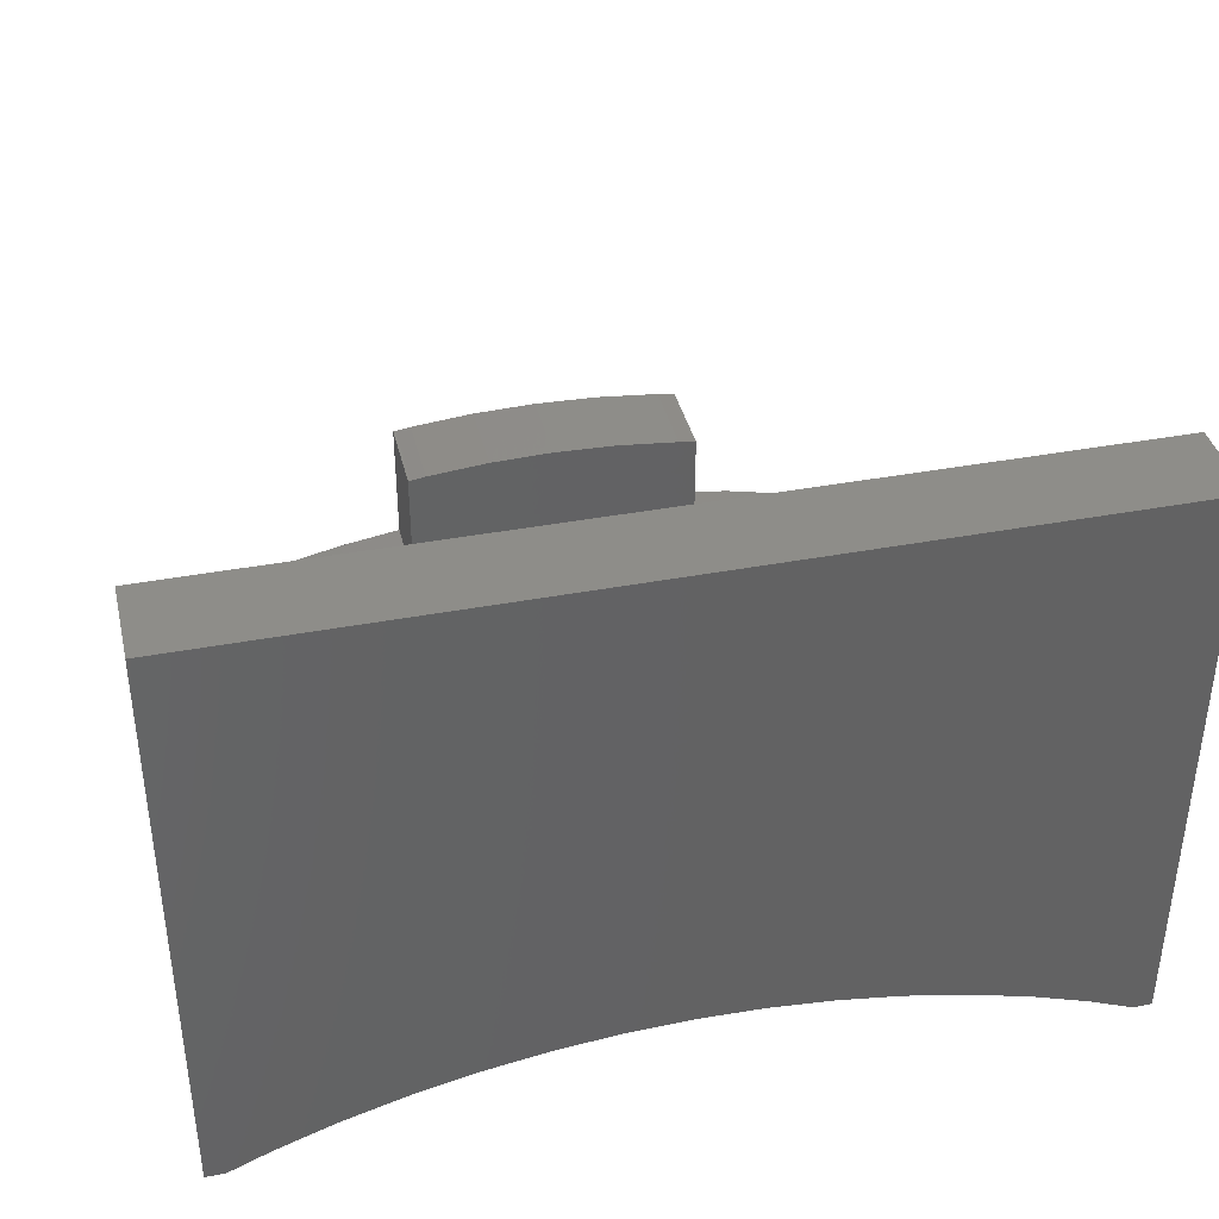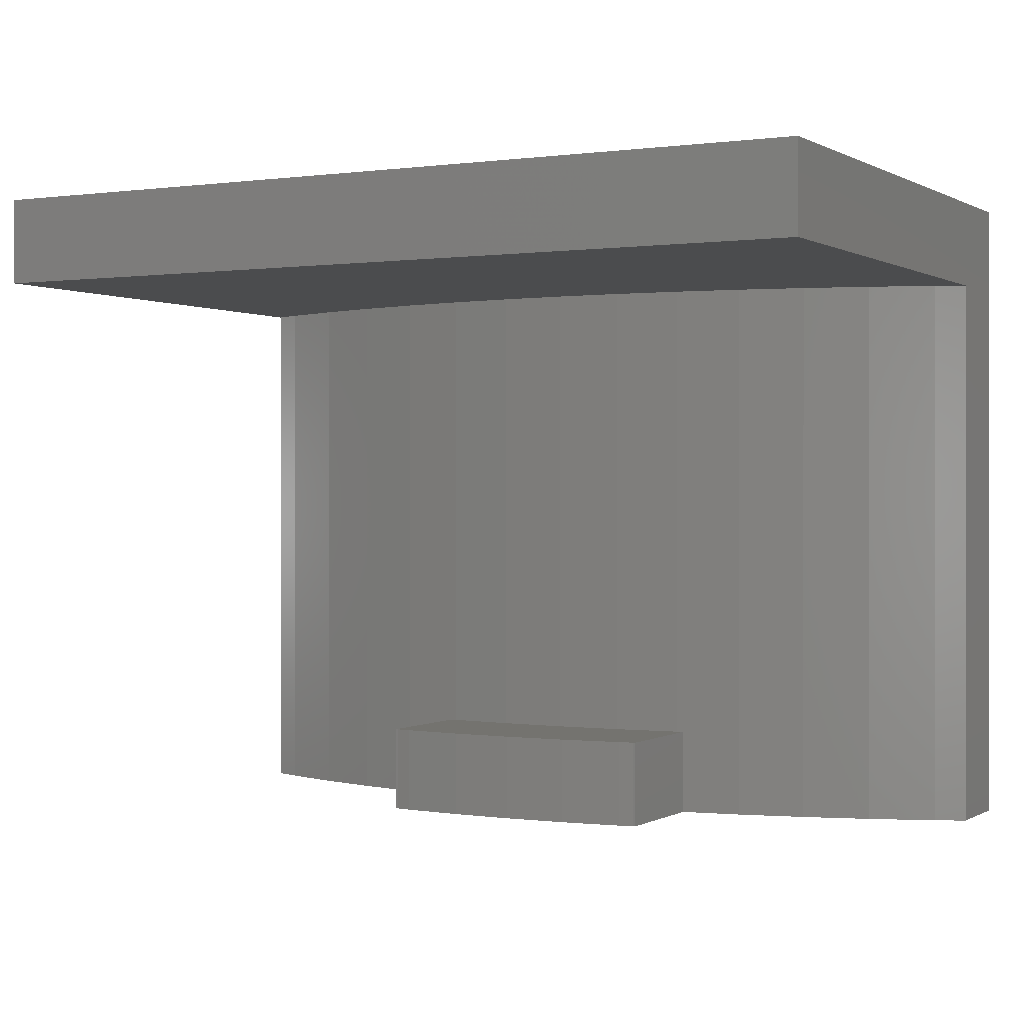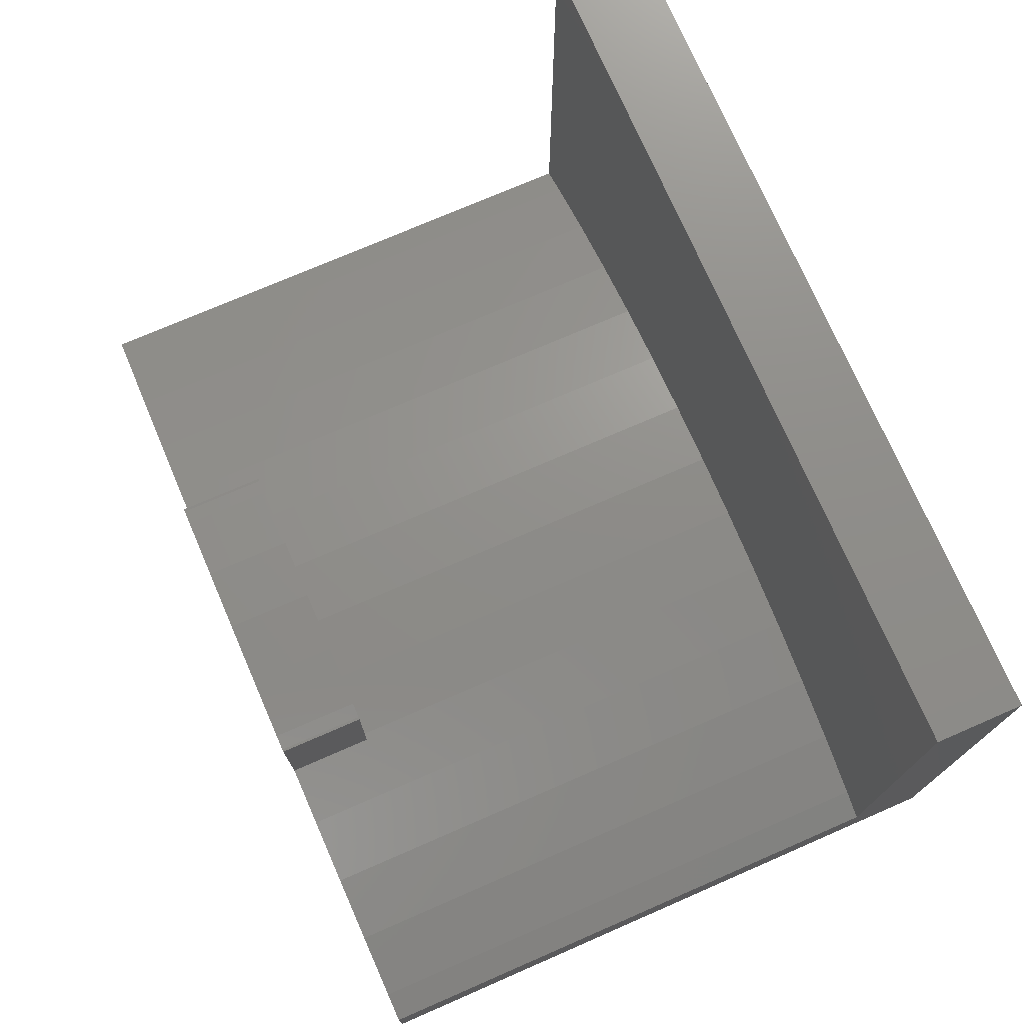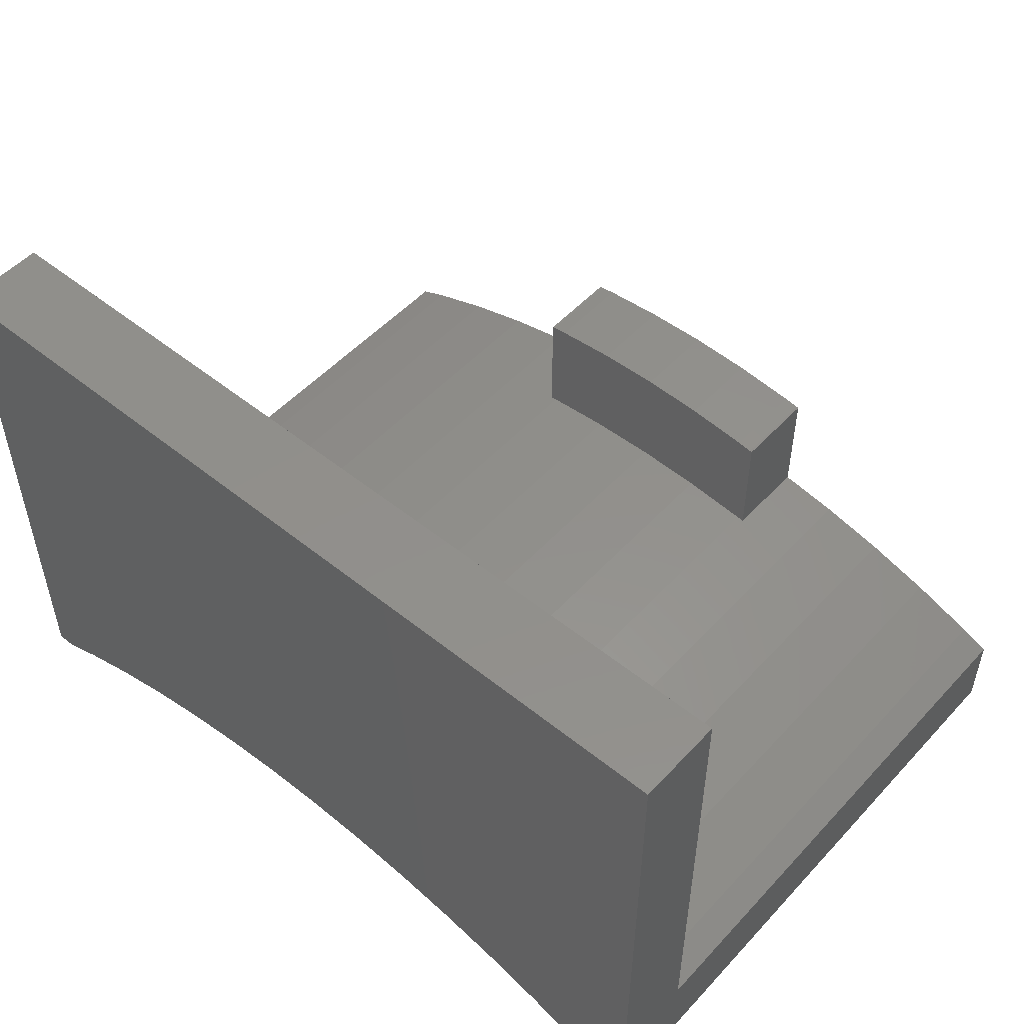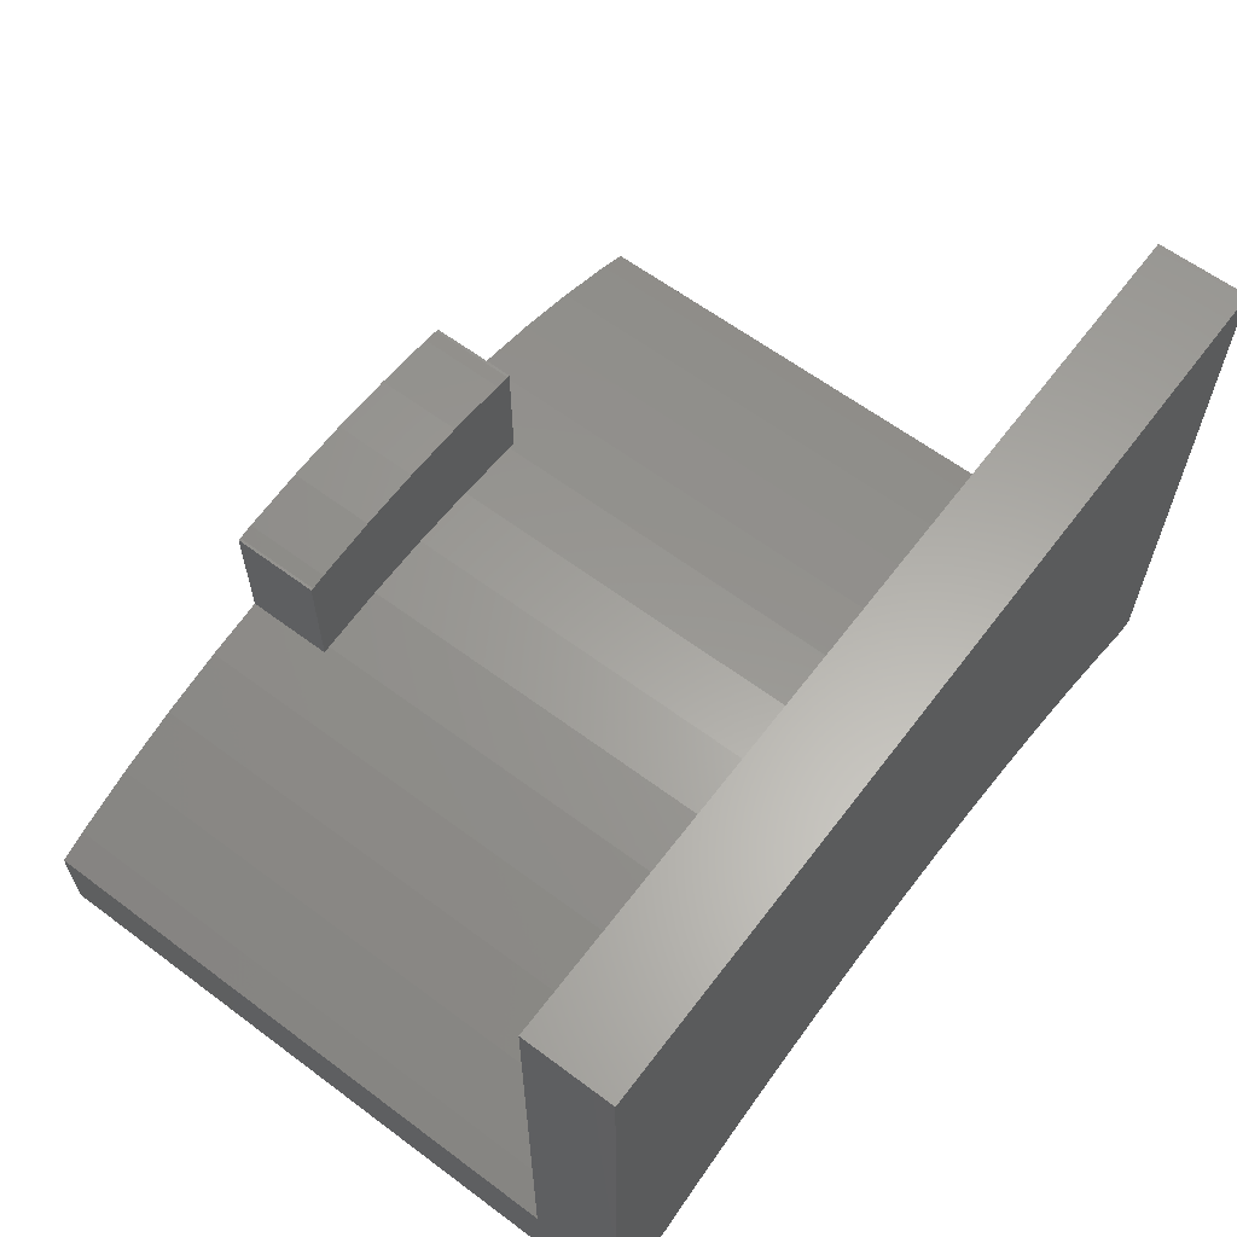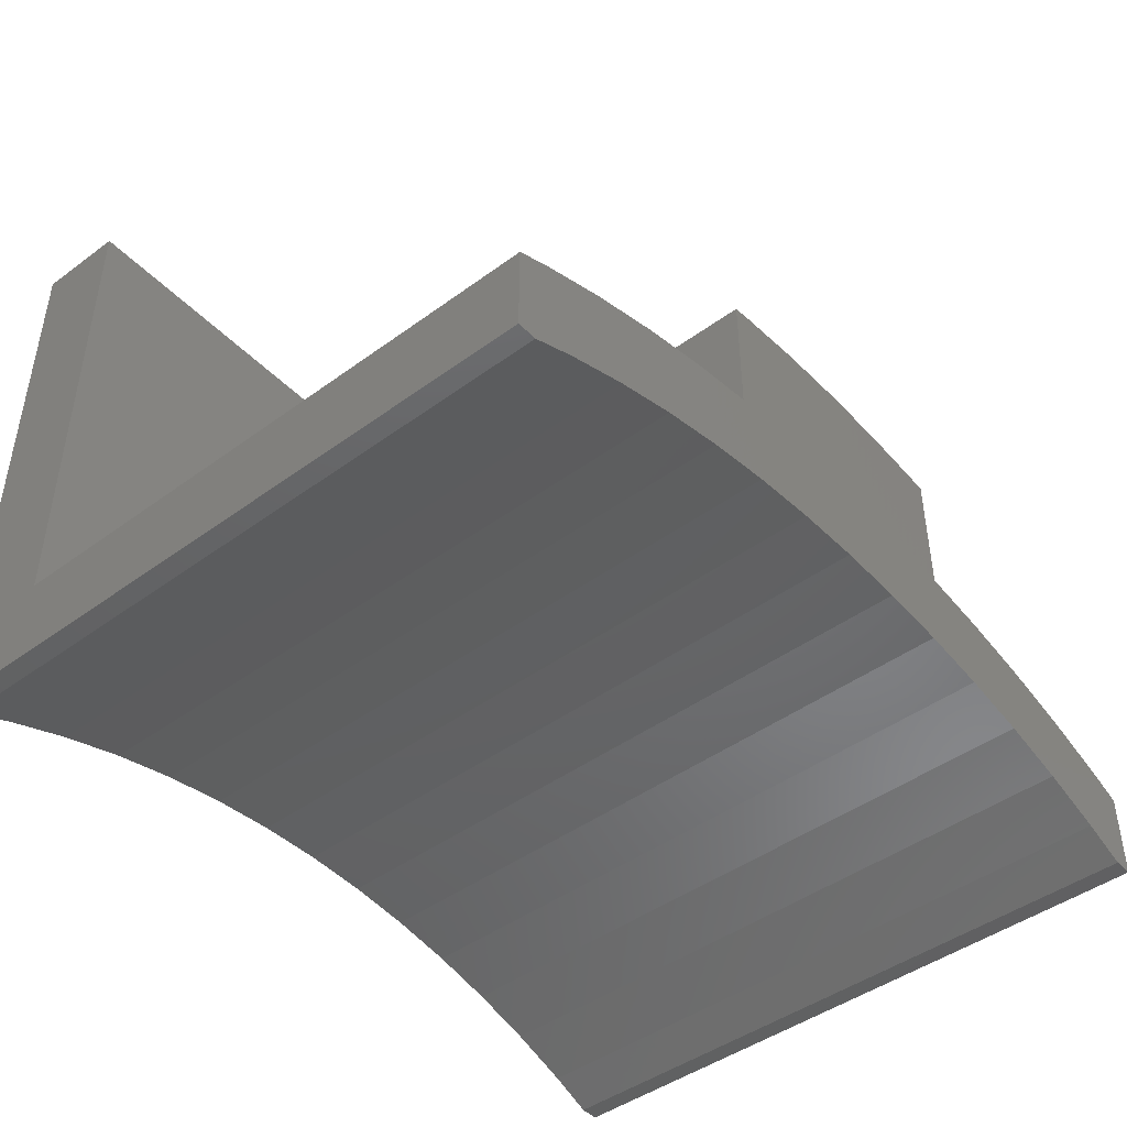
<metadata>
{"format":"stl","ext":"stl","renderer":"f3d","projection":"perspective","resolution":1024,"background":"white","views":[{"elev":38.8,"azim":166.7,"up":"+Z"},{"elev":0.3,"azim":28.2,"up":"+Y"},{"elev":74.1,"azim":66.5,"up":"+Z"},{"elev":51.5,"azim":-138.9,"up":"+Z"},{"elev":62.2,"azim":127.1,"up":"+Z"},{"elev":-45.0,"azim":-49.6,"up":"+Z"}]}
</metadata>
<code>
# stl→obj: 118 verts, 232 faces
v -10 -22.5 11.5
v -10 -16.5 20
v -10 -16.5 11.5
v -10 -22.5 20
v -10 -22.5 6.794
v -10 -22.5 6.667
v -10 -22.5 11.07
v -9.821 -22.5 20
v -9.821 -16.5 20
v 9.821 -16.5 20
v 10 -22.5 20
v 10 -16.5 20
v 9.821 -22.5 20
v 8.92 -22.5 20
v 4.94 -22.5 20
v 0.718 -22.5 20
v -0.718 -22.5 20
v -4.94 -22.5 20
v -8.92 -22.5 20
v 10 -16.5 11.5
v 10 -22.5 11.5
v 10 -22.5 6.667
v 10 -22.5 6.794
v 10 -22.5 11.07
v 5.862 -22.5 6.667
v -5.862 -22.5 6.667
v 9.525 -16.5 11.57
v 0 -16.5 12.17
v -4.772 -16.5 12.02
v 4.772 -16.5 12.02
v 4.395 -16.5 20.58
v -4.395 -16.5 20.58
v 0 -16.5 20.72
v 8.773 -16.5 20.17
v -8.773 -16.5 20.17
v -9.525 -16.5 11.57
v 4.395 -22.5 20.58
v 0 -22.5 20.72
v -4.395 -22.5 20.58
v -8.773 -22.5 20.17
v 8.773 -22.5 20.17
v -30 22.5 0
v -30 16.5 5.959
v -30 22.5 40
v -30 -22.5 0
v -30 -22.5 0.05322
v -30 -22.5 4.051
v -30 -22.5 5.959
v -30 16.5 40
v 30 16.5 40
v 30 22.5 40
v 30 16.5 5.959
v 30 22.5 0
v 30 -22.5 4.051
v 30 -22.5 5.959
v 30 -22.5 0.05322
v 30 -22.5 0
v 0 22.5 6.172
v 4.395 22.5 6.034
v 8.773 22.5 5.62
v 13.12 22.5 4.932
v 17.41 22.5 3.972
v 21.63 22.5 2.746
v 25.77 22.5 1.256
v 28.67 22.5 0
v -4.395 22.5 6.034
v -8.773 22.5 5.62
v -13.12 22.5 4.932
v -17.41 22.5 3.972
v -21.63 22.5 2.746
v -25.77 22.5 1.256
v -28.67 22.5 0
v 0 16.5 12.17
v -4.772 16.5 12.02
v -9.525 16.5 11.57
v -14.24 16.5 10.83
v -18.9 16.5 9.784
v -23.49 16.5 8.452
v -27.98 16.5 6.835
v 4.772 16.5 12.02
v 9.525 16.5 11.57
v 14.24 16.5 10.83
v 18.9 16.5 9.784
v 23.49 16.5 8.452
v 27.98 16.5 6.835
v -27.98 -22.5 6.835
v 27.98 -22.5 6.835
v 23.49 -22.5 8.452
v 26.06 -22.5 1.13
v 18.9 -22.5 9.784
v 28.67 -22.5 0
v -18.9 -22.5 9.784
v -21.27 -22.5 2.85
v -14.24 -22.5 10.83
v -21.63 -22.5 2.746
v -25.77 -22.5 1.256
v -26.06 -22.5 1.13
v 14.24 -22.5 10.83
v 13.12 -22.5 4.932
v 11.63 -22.5 5.168
v 16.46 -22.5 4.184
v 0 -22.5 6.172
v -4.395 -22.5 6.034
v -6.776 -22.5 5.808
v 4.395 -22.5 6.034
v 6.776 -22.5 5.808
v 17.41 -22.5 3.972
v 21.27 -22.5 2.85
v 8.773 -22.5 5.62
v -23.49 -22.5 8.452
v -13.12 -22.5 4.932
v -11.63 -22.5 5.168
v -16.46 -22.5 4.184
v -8.773 -22.5 5.62
v 21.63 -22.5 2.746
v 25.77 -22.5 1.256
v -28.67 -22.5 0
v -17.41 -22.5 3.972
f 1 2 3
f 2 1 4
f 5 6 4
f 4 1 7
f 4 7 5
f 2 8 9
f 8 2 4
f 10 11 12
f 11 10 13
f 8 4 11
f 13 14 15
f 13 15 16
f 11 13 16
f 17 18 19
f 17 19 8
f 11 16 17
f 11 17 8
f 11 20 12
f 20 11 21
f 21 11 22
f 21 22 23
f 21 23 24
f 25 22 6
f 6 26 25
f 6 11 4
f 11 6 22
f 27 10 12
f 10 28 9
f 29 9 28
f 10 30 28
f 10 27 30
f 27 12 20
f 31 32 33
f 10 31 34
f 31 10 32
f 9 32 10
f 32 9 35
f 36 9 29
f 9 36 2
f 2 36 3
f 33 37 31
f 37 33 38
f 17 39 18
f 39 17 38
f 38 17 16
f 18 40 19
f 40 18 39
f 31 41 34
f 41 31 37
f 13 41 14
f 34 13 10
f 13 34 41
f 32 38 33
f 38 32 39
f 16 37 38
f 37 16 15
f 35 39 32
f 39 35 40
f 9 40 35
f 40 9 8
f 15 41 37
f 41 15 14
f 40 8 19
f 42 43 44
f 45 43 42
f 46 43 45
f 47 43 46
f 43 47 48
f 44 43 49
f 44 50 51
f 50 44 49
f 52 51 50
f 51 52 53
f 54 52 55
f 56 52 54
f 57 52 56
f 52 57 53
f 51 58 44
f 51 59 58
f 51 60 59
f 51 61 60
f 51 62 61
f 51 63 62
f 51 64 63
f 53 64 51
f 64 53 65
f 66 44 58
f 67 44 66
f 68 44 67
f 69 44 68
f 70 44 69
f 71 44 70
f 42 71 72
f 71 42 44
f 49 73 50
f 49 74 73
f 49 75 74
f 49 76 75
f 49 77 76
f 49 78 77
f 49 79 78
f 79 49 43
f 80 50 73
f 81 50 80
f 82 50 81
f 83 50 82
f 84 50 83
f 85 50 84
f 50 85 52
f 43 86 79
f 86 43 48
f 84 87 85
f 87 84 88
f 89 88 90
f 89 56 88
f 91 56 89
f 56 91 57
f 83 88 84
f 88 83 90
f 92 93 94
f 92 95 93
f 92 96 95
f 96 92 97
f 77 94 76
f 94 77 92
f 82 20 98
f 81 20 82
f 20 81 27
f 98 20 21
f 99 23 100
f 23 99 24
f 24 99 101
f 80 27 81
f 27 80 30
f 26 102 25
f 26 103 102
f 103 26 104
f 105 25 102
f 25 105 106
f 75 3 36
f 76 3 75
f 94 3 76
f 3 94 1
f 82 90 83
f 90 82 98
f 24 98 21
f 101 98 24
f 107 98 101
f 98 107 108
f 109 22 106
f 22 100 23
f 100 22 109
f 25 106 22
f 73 30 80
f 30 73 28
f 55 87 54
f 85 55 52
f 55 85 87
f 79 110 78
f 110 79 86
f 111 5 7
f 5 111 112
f 111 7 113
f 6 104 26
f 6 114 104
f 6 112 114
f 112 6 5
f 78 92 77
f 92 78 110
f 46 86 47
f 86 46 110
f 75 29 74
f 29 75 36
f 108 90 98
f 115 90 108
f 116 90 115
f 90 116 89
f 74 28 73
f 28 74 29
f 56 87 88
f 87 56 54
f 110 97 92
f 46 97 110
f 117 46 45
f 46 117 97
f 94 7 1
f 94 113 7
f 94 118 113
f 118 94 93
f 48 47 86
f 102 59 105
f 59 102 58
f 115 64 116
f 64 115 63
f 97 71 96
f 117 71 97
f 71 117 72
f 112 67 114
f 68 112 111
f 112 68 67
f 100 61 99
f 60 100 109
f 100 60 61
f 89 65 91
f 64 89 116
f 89 64 65
f 93 69 118
f 70 93 95
f 93 70 69
f 103 58 102
f 58 103 66
f 96 70 95
f 70 96 71
f 104 66 103
f 67 104 114
f 104 67 66
f 108 63 115
f 107 63 108
f 63 107 62
f 101 62 107
f 61 101 99
f 101 61 62
f 106 60 109
f 59 106 105
f 106 59 60
f 113 68 111
f 69 113 118
f 113 69 68
f 45 72 117
f 72 45 42
f 91 53 57
f 53 91 65

</code>
